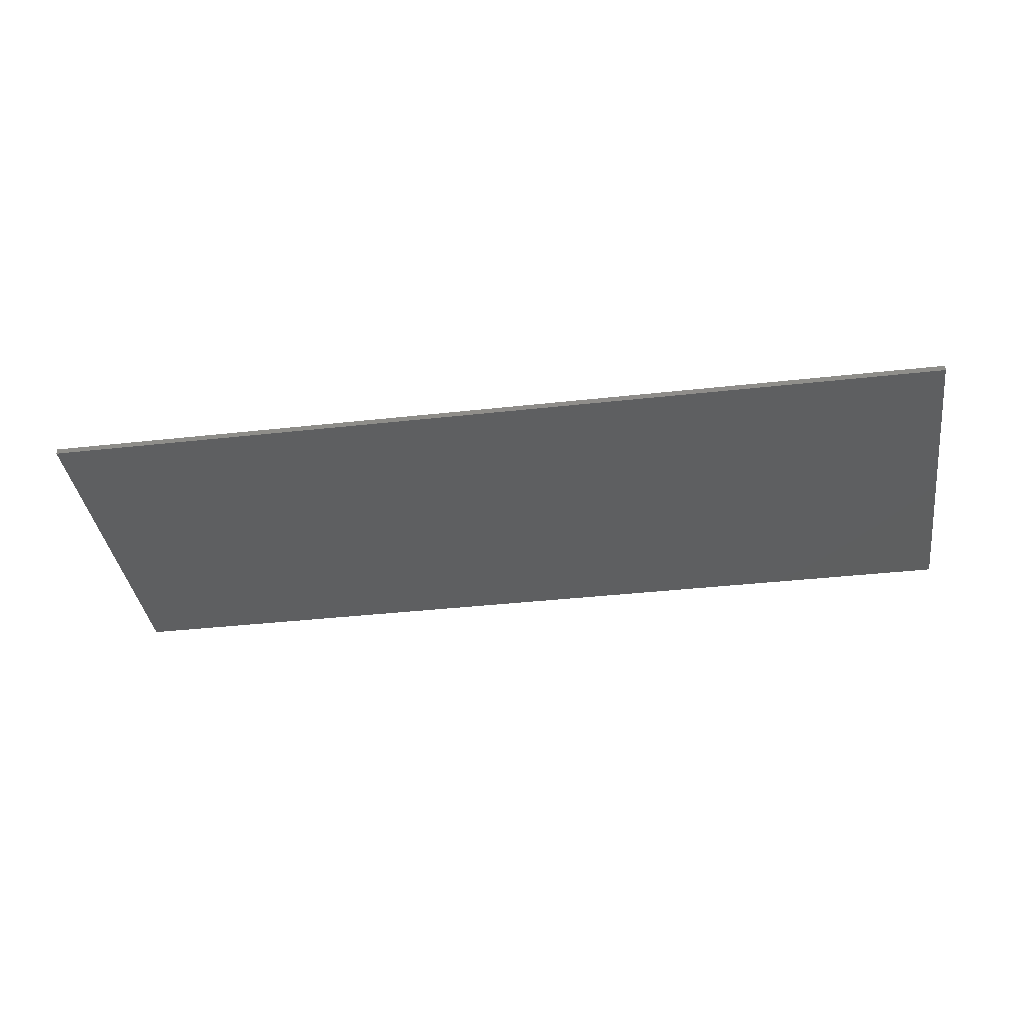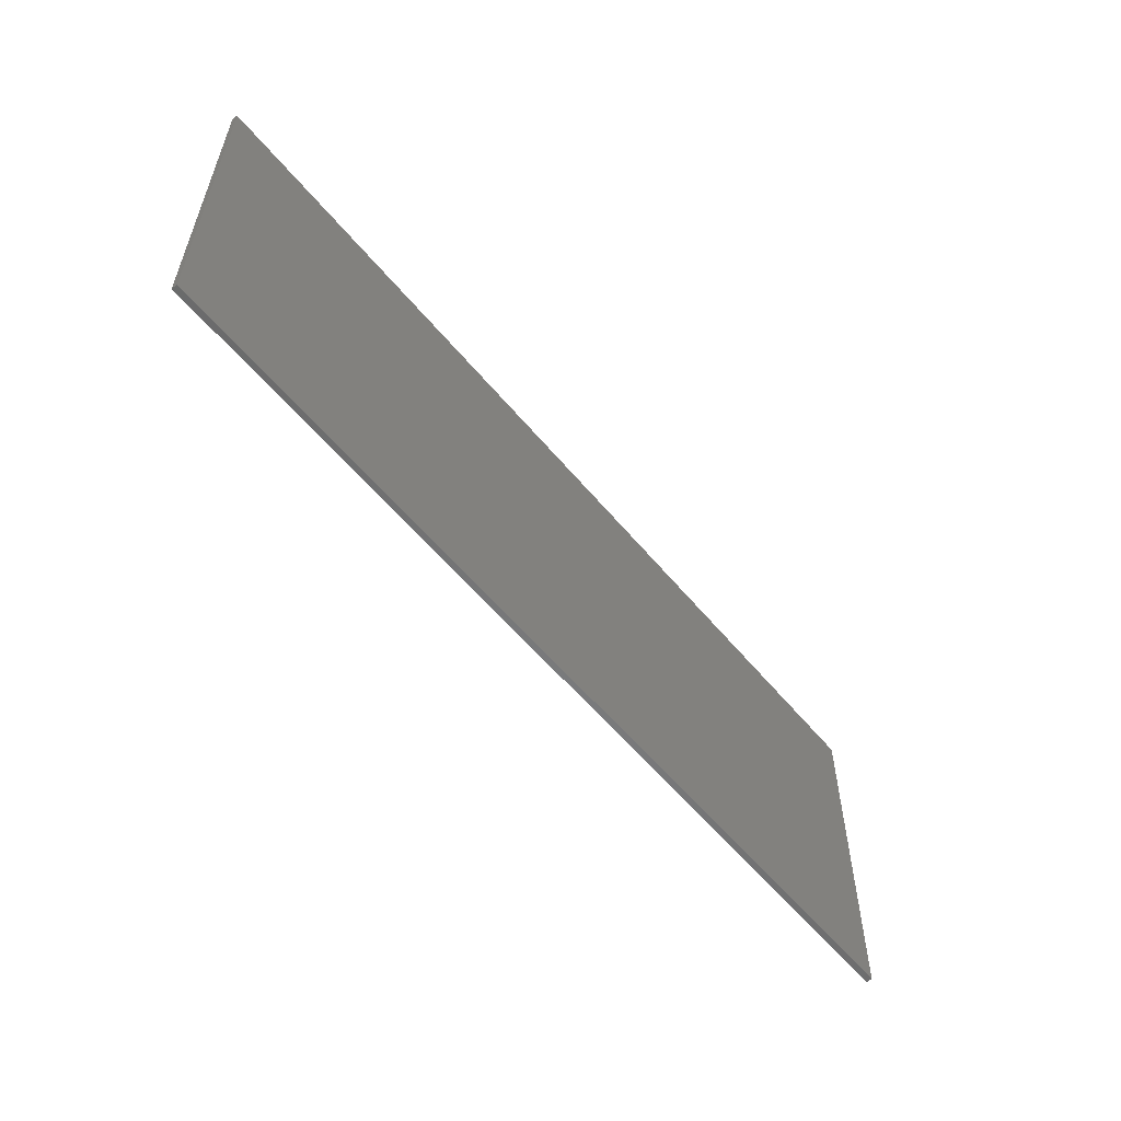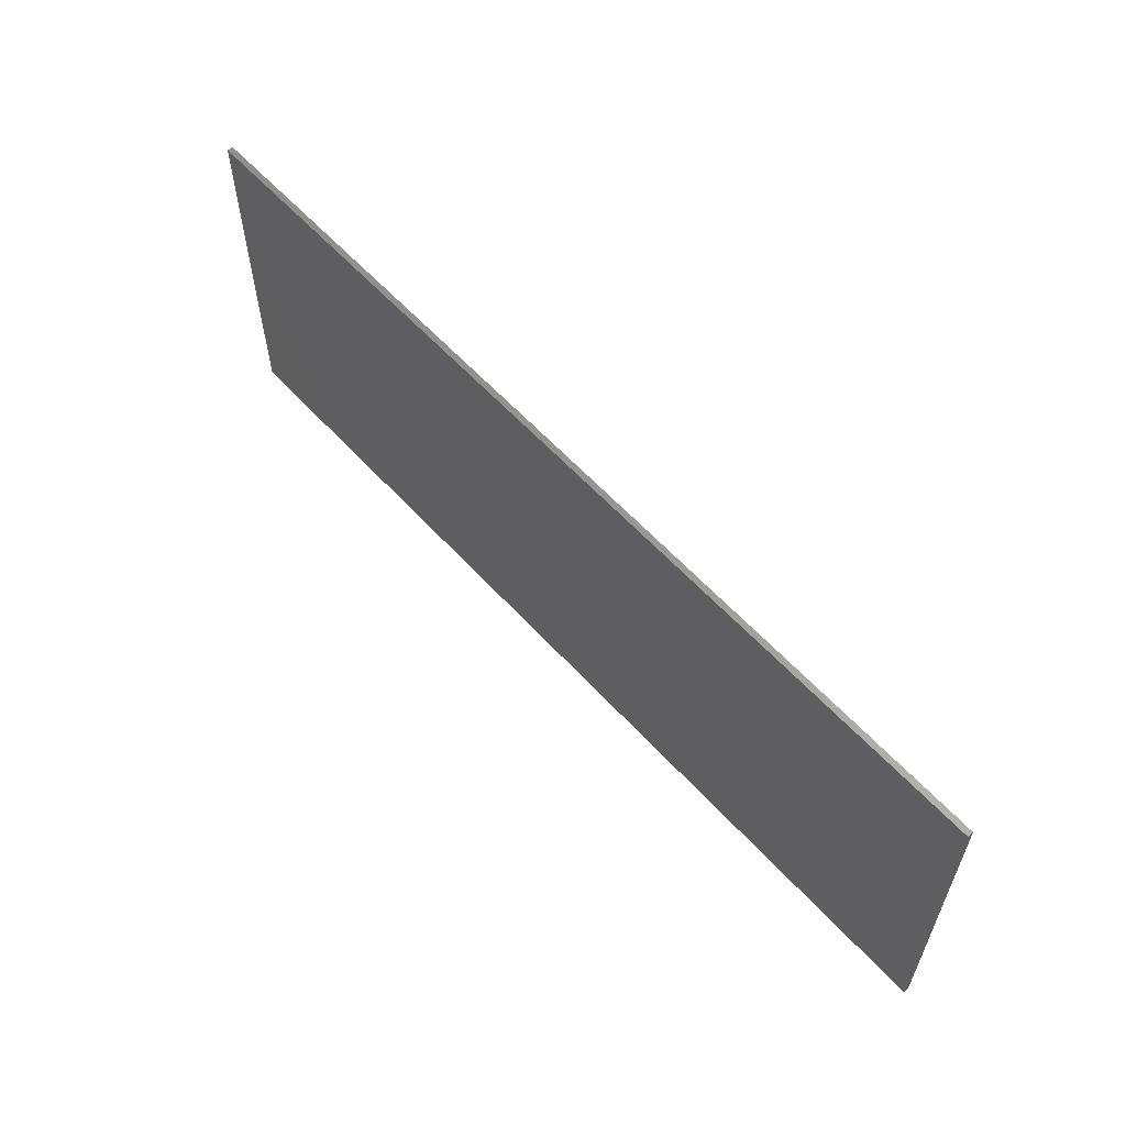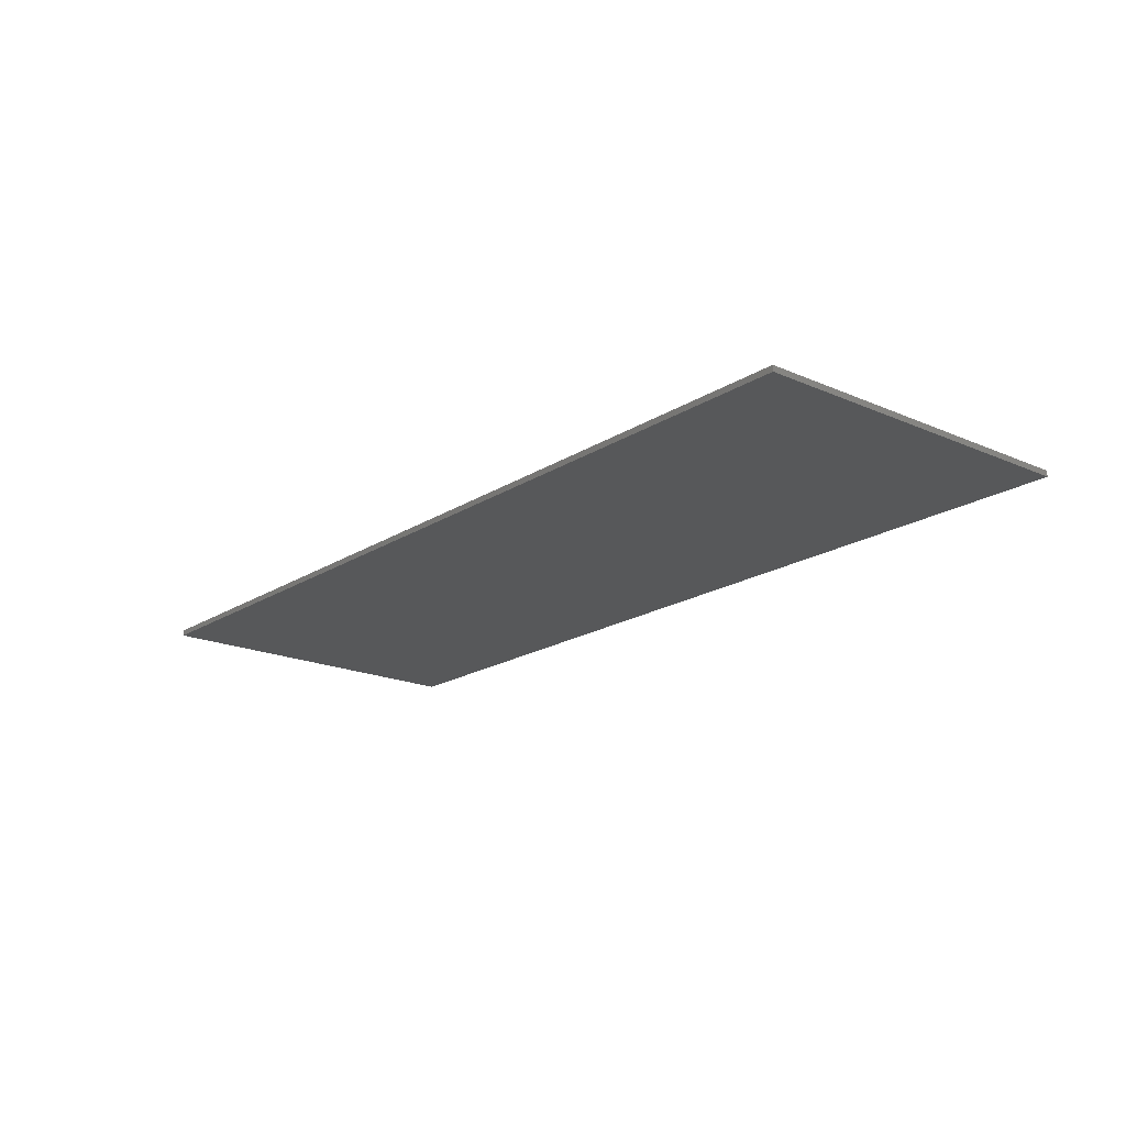
<metadata>
{"format":"stl","ext":"stl","renderer":"f3d","projection":"perspective","resolution":1024,"background":"white","views":[{"elev":-37.3,"azim":-171.8,"up":"+Z"},{"elev":-56.9,"azim":-51.0,"up":"+Y"},{"elev":59.0,"azim":48.1,"up":"+Y"},{"elev":-18.9,"azim":50.2,"up":"+Z"}]}
</metadata>
<code>
# stl→obj: 8 verts, 12 faces
v 20 0 2.54
v 20 152.4 2.54
v 20 0 0
v 20 152.4 0
v 426.4 0 2.54
v 426.4 0 0
v 426.4 152.4 2.54
v 426.4 152.4 0
f 1 2 3
f 3 2 4
f 5 1 6
f 6 1 3
f 7 5 8
f 8 5 6
f 2 7 4
f 4 7 8
f 5 7 1
f 1 7 2
f 8 6 4
f 4 6 3

</code>
